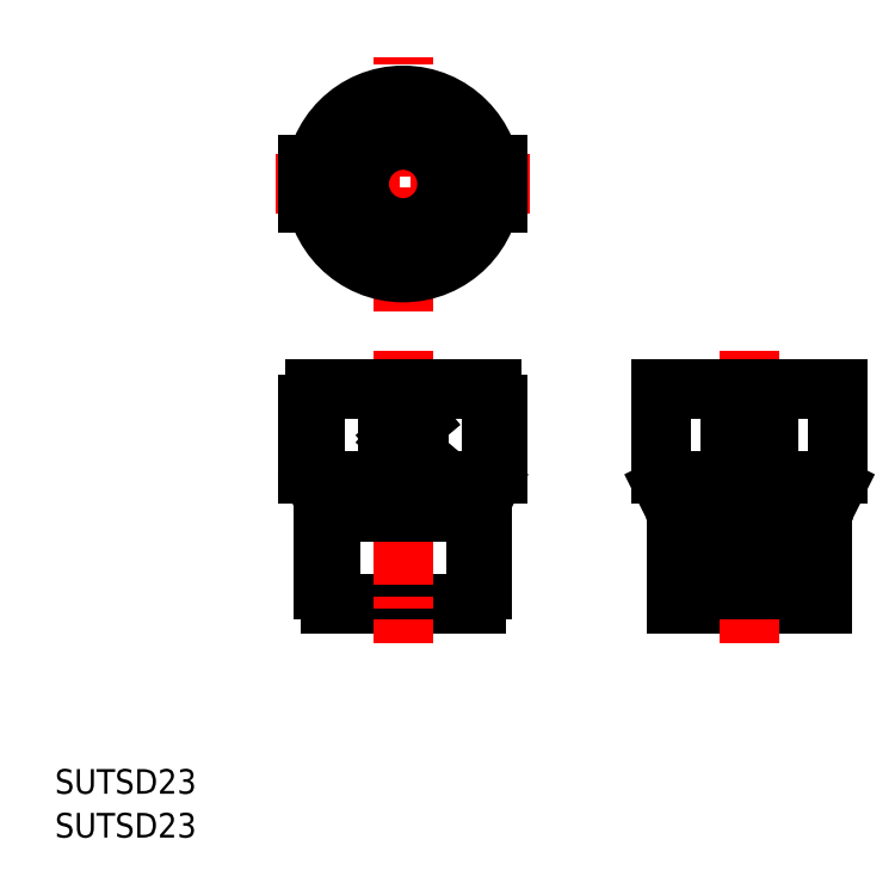
<metadata>
{"format":"dxf","ext":"dxf","renderer":"ezdxf+matplotlib","layout":"modelspace","background":"white","min_lineweight":24,"dpi":150}
</metadata>
<code>
0
SECTION
2
ENTITIES
0
TEXT
8
0
10
41.4
20
146.3
30
0
40
3.2
1
SUTSD23
0
TEXT
8
0
10
41.4
20
140.6
30
0
40
3.2
1
SUTSD23
0
LINE
8
0
10
141.1
20
170.9
30
0
11
122.1
21
170.9
31
0
0
LINE
8
CENTER
10
131.6
20
203.9
30
0
11
131.6
21
165.9
31
0
0
LINE
8
CENTER
10
86.63
20
209
30
0
11
86.63
21
242
31
0
0
LINE
8
CENTER
10
70.13
20
225.5
30
0
11
103.1
21
225.5
31
0
0
LINE
8
0
10
143.1
20
198.9
30
0
11
120.1
21
198.9
31
0
0
LINE
8
0
10
120.1
20
198.9
30
0
11
120.1
21
187.8
31
0
0
LINE
8
0
10
143.1
20
198.9
30
0
11
143.1
21
187.8
31
0
0
LINE
8
0
10
122.1
20
181.9
30
0
11
122.1
21
170.9
31
0
0
LINE
8
0
10
141.1
20
181.9
30
0
11
141.1
21
170.9
31
0
0
LINE
8
0
10
141.1
20
186.9
30
0
11
122.1
21
186.9
31
0
0
LINE
8
0
10
139.1
20
182.9
30
0
11
124.1
21
182.9
31
0
0
LINE
8
0
10
142.7
20
186
30
0
11
141.6
21
183.7
31
0
0
LINE
8
0
10
120.6
20
186
30
0
11
121.7
21
183.7
31
0
0
LINE
8
0
10
132.1
20
172.9
30
0
11
131.1
21
172.9
31
0
0
LINE
8
0
10
132.1
20
181.9
30
0
11
131.1
21
181.9
31
0
0
LINE
8
0
10
134.1
20
179.9
30
0
11
134.1
21
174.9
31
0
0
LINE
8
0
10
129.1
20
179.9
30
0
11
129.1
21
174.9
31
0
0
LINE
8
0
10
132.1
20
187.9
30
0
11
131.1
21
187.9
31
0
0
LINE
8
0
10
132.1
20
196.9
30
0
11
131.1
21
196.9
31
0
0
LINE
8
0
10
134.1
20
194.9
30
0
11
134.1
21
189.9
31
0
0
LINE
8
0
10
129.1
20
194.9
30
0
11
129.1
21
189.9
31
0
0
LINE
8
0
10
96.13
20
170.9
30
0
11
77.13
21
170.9
31
0
0
LINE
8
CENTER
10
86.63
20
203.9
30
0
11
86.63
21
165.9
31
0
0
LINE
8
0
10
98.13
20
198.9
30
0
11
75.13
21
198.9
31
0
0
LINE
8
0
10
75.13
20
198.9
30
0
11
75.13
21
187.8
31
0
0
LINE
8
0
10
98.13
20
198.9
30
0
11
98.13
21
187.8
31
0
0
LINE
8
0
10
77.13
20
181.9
30
0
11
77.13
21
170.9
31
0
0
LINE
8
0
10
96.13
20
181.9
30
0
11
96.13
21
170.9
31
0
0
LINE
8
0
10
96.13
20
186.9
30
0
11
77.13
21
186.9
31
0
0
LINE
8
0
10
94.13
20
182.9
30
0
11
79.13
21
182.9
31
0
0
LINE
8
0
10
97.71
20
186
30
0
11
96.55
21
183.7
31
0
0
LINE
8
0
10
75.55
20
186
30
0
11
76.71
21
183.7
31
0
0
LINE
8
0
10
98.93
20
196.9
30
0
11
98.13
21
196.9
31
0
0
LINE
8
0
10
75.13
20
187.9
30
0
11
74.33
21
187.9
31
0
0
LINE
8
0
10
77.13
20
181.9
30
0
11
76.33
21
181.9
31
0
0
LINE
8
0
10
96.93
20
172.9
30
0
11
96.13
21
172.9
31
0
0
LINE
8
0
10
98.93
20
196.9
30
0
11
98.93
21
187.9
31
0
0
LINE
8
0
10
96.93
20
181.9
30
0
11
96.93
21
172.9
31
0
0
LINE
8
0
10
76.33
20
181.9
30
0
11
76.33
21
172.9
31
0
0
LINE
8
0
10
74.33
20
196.9
30
0
11
74.33
21
187.9
31
0
0
LINE
8
0
10
75.13
20
196.9
30
0
11
74.33
21
196.9
31
0
0
LINE
8
0
10
77.13
20
172.9
30
0
11
76.33
21
172.9
31
0
0
LINE
8
0
10
98.93
20
187.9
30
0
11
98.13
21
187.9
31
0
0
LINE
8
0
10
96.93
20
181.9
30
0
11
96.13
21
181.9
31
0
0
LINE
8
0
10
97.86
20
223
30
0
11
98.93
21
223
31
0
0
LINE
8
0
10
97.86
20
228
30
0
11
98.93
21
228
31
0
0
LINE
8
0
10
98.93
20
223
30
0
11
98.93
21
228
31
0
0
LINE
8
0
10
75.41
20
223
30
0
11
74.33
21
223
31
0
0
LINE
8
0
10
75.41
20
228
30
0
11
74.33
21
228
31
0
0
LINE
8
0
10
74.33
20
223
30
0
11
74.33
21
228
31
0
0
LINE
8
0
10
84.63
20
194.7
30
0
11
84.63
21
190.1
31
0
0
LINE
8
0
10
84.63
20
194.7
30
0
11
88.63
21
194.7
31
0
0
LINE
8
0
10
84.63
20
190.1
30
0
11
88.63
21
190.1
31
0
0
LINE
8
0
10
85.89
20
192.4
30
0
11
88.63
21
194.7
31
0
0
LINE
8
0
10
85.89
20
192.4
30
0
11
88.63
21
190.1
31
0
0
ARC
8
0
10
139.1
20
187.8
30
0
40
4
50
333.4
51
3.597e-05
0
ARC
8
0
10
145.1
20
181.9
30
0
40
4
50
153.4
51
180
0
ARC
8
0
10
124.1
20
187.8
30
0
40
4
50
180
51
206.6
0
ARC
8
0
10
118.1
20
181.9
30
0
40
4
50
360
51
26.57
0
ARC
8
0
10
132.1
20
179.9
30
0
40
2
50
360
51
90
0
ARC
8
0
10
131.1
20
179.9
30
0
40
2
50
90
51
180
0
ARC
8
0
10
131.1
20
174.9
30
0
40
2
50
180
51
270
0
ARC
8
0
10
132.1
20
174.9
30
0
40
2
50
270
51
360
0
ARC
8
0
10
132.1
20
194.9
30
0
40
2
50
360
51
90
0
ARC
8
0
10
131.1
20
194.9
30
0
40
2
50
90
51
180
0
ARC
8
0
10
131.1
20
189.9
30
0
40
2
50
180
51
270
0
ARC
8
0
10
132.1
20
189.9
30
0
40
2
50
270
51
360
0
ARC
8
0
10
94.13
20
187.8
30
0
40
4
50
333.4
51
3.597e-05
0
ARC
8
0
10
100.1
20
181.9
30
0
40
4
50
153.4
51
180
0
ARC
8
0
10
79.13
20
187.8
30
0
40
4
50
180
51
206.6
0
ARC
8
0
10
73.13
20
181.9
30
0
40
4
50
360
51
26.57
0
CIRCLE
8
0
10
86.63
20
225.5
30
0
40
11.5
0
CIRCLE
8
0
10
86.63
20
225.5
30
0
40
8.331
0
CIRCLE
8
0
10
86.63
20
225.5
30
0
40
7.475
0
CIRCLE
8
0
10
86.63
20
225.5
30
0
40
6.578
0
CIRCLE
8
0
10
86.63
20
225.5
30
0
40
5.722
0
VIEWPORT
8
0
10
5.614
20
3.902
30
0
40
9.313
41
6.293
68
     1
69
     1
0
VIEWPORT
8
0
10
5.614
20
3.902
30
0
40
8.982
41
6.243
68
     2
69
     2
0
ENDSEC
0
EOF

</code>
